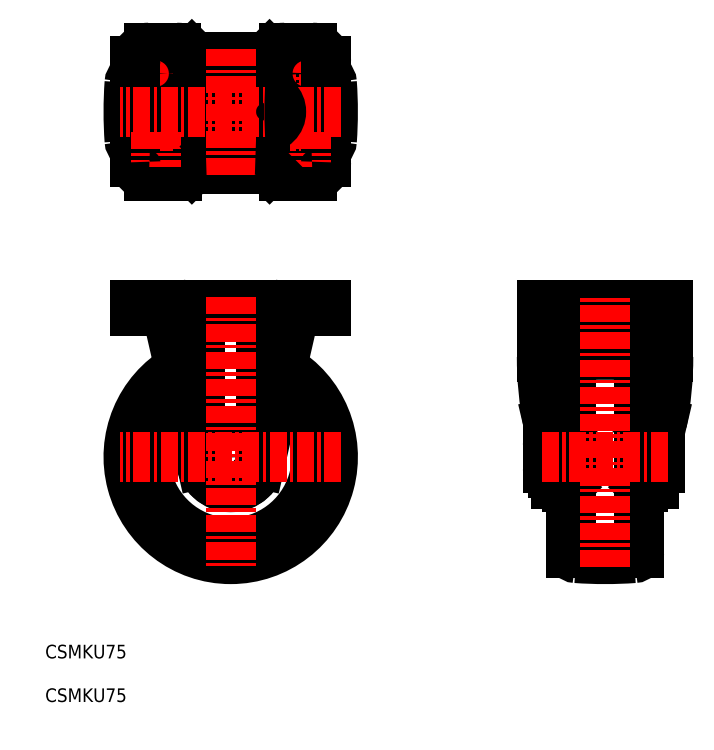
<metadata>
{"format":"dxf","ext":"dxf","renderer":"ezdxf+matplotlib","layout":"modelspace","background":"white","min_lineweight":24,"dpi":150}
</metadata>
<code>
0
SECTION
2
ENTITIES
0
TEXT
8
0
10
7.089
20
21.24
30
0
40
5
1
CSMKU75
0
TEXT
8
0
10
7.089
20
37.25
30
0
40
5
1
CSMKU75
0
LINE
8
0
10
226.6
20
100.1
30
0
11
227.6
21
101.1
31
0
0
LINE
8
0
10
228.6
20
107.2
30
0
11
227.6
21
107.2
31
0
0
LINE
8
0
10
227.6
20
101.1
30
0
11
227.6
21
104.8
31
0
0
LINE
8
0
10
227.6
20
104.8
30
0
11
227.6
21
111.2
31
0
0
LINE
8
0
10
226.6
20
111.2
30
0
11
226.6
21
100.1
31
0
0
LINE
8
0
10
226.6
20
100.1
30
0
11
225.1
21
100.1
31
0
0
LINE
8
0
10
225.1
20
78.74
30
0
11
225.1
21
76.07
31
0
0
LINE
8
0
10
225.1
20
111.2
30
0
11
225.1
21
78.74
31
0
0
ARC
8
0
10
223.1
20
76.07
30
0
40
2
50
274.1
51
0
0
LINE
8
0
10
200.1
20
76.07
30
0
11
200.1
21
78.74
31
0
0
ARC
8
0
10
202.1
20
76.07
30
0
40
2
50
180
51
265.9
0
ARC
8
0
10
212.6
20
223.7
30
0
40
150
50
265.9
51
274.1
0
LINE
8
0
10
198.6
20
100.1
30
0
11
200.1
21
100.1
31
0
0
LINE
8
0
10
198.6
20
100.1
30
0
11
197.6
21
101.1
31
0
0
LINE
8
0
10
197.6
20
107.2
30
0
11
196.6
21
107.2
31
0
0
LINE
8
0
10
197.6
20
101.1
30
0
11
197.6
21
104.8
31
0
0
LINE
8
0
10
197.6
20
104.8
30
0
11
197.6
21
111.2
31
0
0
LINE
8
0
10
198.6
20
111.2
30
0
11
198.6
21
100.1
31
0
0
LINE
8
0
10
200.1
20
78.74
30
0
11
200.1
21
111.2
31
0
0
LINE
8
0
10
110.2
20
250.4
30
0
11
110.3
21
250.4
31
0
0
ARC
8
0
10
110.3
20
248.4
30
0
40
2
50
4.068
51
90
0
LINE
8
0
10
110.3
20
225.4
30
0
11
110.2
21
225.4
31
0
0
ARC
8
0
10
110.3
20
227.4
30
0
40
2
50
270
51
355.9
0
ARC
8
0
10
-37.31
20
237.9
30
0
40
150
50
355.9
51
4.068
0
LINE
8
0
10
106.8
20
225.4
30
0
11
98.55
21
225.4
31
0
0
LINE
8
0
10
98.55
20
250.4
30
0
11
106.8
21
250.4
31
0
0
LINE
8
0
10
40.19
20
250.4
30
0
11
40.06
21
250.4
31
0
0
LINE
8
0
10
51.83
20
250.4
30
0
11
43.55
21
250.4
31
0
0
ARC
8
0
10
40.06
20
248.4
30
0
40
2
50
90
51
175.9
0
LINE
8
0
10
40.06
20
225.4
30
0
11
40.19
21
225.4
31
0
0
LINE
8
0
10
43.55
20
225.4
30
0
11
51.83
21
225.4
31
0
0
ARC
8
0
10
40.06
20
227.4
30
0
40
2
50
184.1
51
270
0
ARC
8
0
10
187.7
20
237.9
30
0
40
150
50
175.9
51
184.1
0
LINE
8
0
10
226.6
20
111.2
30
0
11
226.6
21
122.3
31
0
0
LINE
8
0
10
198.6
20
111.2
30
0
11
198.6
21
122.3
31
0
0
CIRCLE
8
0
10
75.19
20
111.2
30
0
40
6
0
ARC
8
0
10
75.19
20
111.2
30
0
40
31.5
50
123.3
51
56.68
0
ARC
8
0
10
75.19
20
111.2
30
0
40
37.5
50
119.9
51
60.06
0
ARC
8
0
10
75.19
20
111.2
30
0
40
11.1
50
185.2
51
354.8
0
ARC
8
0
10
223.1
20
146.3
30
0
40
2
50
360
51
85.93
0
ARC
8
0
10
202.1
20
146.3
30
0
40
2
50
94.07
51
180
0
ARC
8
0
10
212.6
20
-1.307
30
0
40
150
50
85.93
51
94.07
0
LINE
8
0
10
226.6
20
122.3
30
0
11
225.1
21
122.3
31
0
0
LINE
8
0
10
225.1
20
111.2
30
0
11
225.1
21
143.6
31
0
0
LINE
8
0
10
198.6
20
122.3
30
0
11
197.6
21
121.3
31
0
0
LINE
8
0
10
198.6
20
122.3
30
0
11
200.1
21
122.3
31
0
0
LINE
8
0
10
200.1
20
143.6
30
0
11
200.1
21
111.2
31
0
0
LINE
8
0
10
200.1
20
146.3
30
0
11
200.1
21
143.6
31
0
0
LINE
8
0
10
225.1
20
143.6
30
0
11
225.1
21
146.3
31
0
0
LINE
8
0
10
226.6
20
122.3
30
0
11
227.6
21
121.3
31
0
0
LINE
8
0
10
227.6
20
117.6
30
0
11
227.6
21
111.2
31
0
0
LINE
8
0
10
197.6
20
117.6
30
0
11
197.6
21
111.2
31
0
0
LINE
8
0
10
197.6
20
121.3
30
0
11
197.6
21
117.6
31
0
0
LINE
8
0
10
227.6
20
121.3
30
0
11
227.6
21
117.6
31
0
0
LINE
8
0
10
228.6
20
115.2
30
0
11
227.6
21
115.2
31
0
0
LINE
8
0
10
197.6
20
115.2
30
0
11
196.6
21
115.2
31
0
0
ARC
8
0
10
71.19
20
255.9
30
0
40
2
50
90
51
180
0
ARC
8
0
10
71.19
20
218.9
30
0
40
2
50
180
51
270
0
LINE
8
0
10
69.19
20
218.9
30
0
11
69.19
21
219.5
31
0
0
ARC
8
0
10
69.59
20
219.5
30
0
40
0.4
50
90
51
180
0
LINE
8
0
10
69.59
20
219.9
30
0
11
69.91
21
219.9
31
0
0
ARC
8
0
10
79.19
20
255.9
30
0
40
2
50
0
51
90
0
LINE
8
0
10
71.19
20
257.9
30
0
11
79.19
21
257.9
31
0
0
LINE
8
0
10
80.79
20
219.9
30
0
11
80.47
21
219.9
31
0
0
ARC
8
0
10
80.79
20
219.5
30
0
40
0.4
50
0
51
90
0
LINE
8
0
10
81.19
20
218.9
30
0
11
81.19
21
219.5
31
0
0
ARC
8
0
10
79.19
20
218.9
30
0
40
2
50
270
51
0
0
LINE
8
0
10
71.19
20
216.9
30
0
11
79.19
21
216.9
31
0
0
ARC
8
0
10
230.6
20
115.2
30
0
40
2
50
0
51
48.61
0
ARC
8
0
10
230.6
20
107.2
30
0
40
2
50
270
51
0
0
LINE
8
0
10
232.6
20
115.2
30
0
11
232.6
21
107.2
31
0
0
ARC
8
0
10
193.6
20
115.2
30
0
40
2
50
102.6
51
180
0
LINE
8
0
10
193.6
20
105.2
30
0
11
194.2
21
105.2
31
0
0
LINE
8
0
10
194.6
20
105.6
30
0
11
194.6
21
105.9
31
0
0
ARC
8
0
10
194.2
20
105.6
30
0
40
0.4
50
270
51
0
0
ARC
8
0
10
193.6
20
107.2
30
0
40
2
50
180
51
270
0
LINE
8
0
10
191.6
20
115.2
30
0
11
191.6
21
107.2
31
0
0
ARC
8
0
10
278.5
20
105.9
30
0
40
49.95
50
165.8
51
180
0
LINE
8
0
10
228.6
20
101.2
30
0
11
230.6
21
101.2
31
0
0
LINE
8
0
10
230.6
20
101.2
30
0
11
228.6
21
101.2
31
0
0
LINE
8
0
10
230.6
20
105.9
30
0
11
230.6
21
101.2
31
0
0
LINE
8
0
10
231.5
20
124.1
30
0
11
230.1
21
118.1
31
0
0
ARC
8
0
10
108.3
20
147.9
30
0
40
125.4
50
349
51
0
0
LINE
8
0
10
233.8
20
147.9
30
0
11
233.8
21
160.8
31
0
0
ARC
8
0
10
238.8
20
160.8
30
0
40
5
50
126.9
51
180
0
ARC
8
0
10
218.2
20
165.8
30
0
40
3
50
270
51
340.5
0
LINE
8
0
10
218.2
20
162.8
30
0
11
212.6
21
162.8
31
0
0
ARC
8
0
10
227.1
20
163.3
30
0
40
1.5
50
0
51
90
0
LINE
8
0
10
235.8
20
164.8
30
0
11
212.6
21
164.8
31
0
0
LINE
8
0
10
228.6
20
101.2
30
0
11
228.6
21
163.3
31
0
0
LINE
8
0
10
94.8
20
261.4
30
0
11
105.2
21
261.4
31
0
0
LINE
8
CENTER
10
102.7
20
258.3
30
0
11
102.7
21
245.5
31
0
0
ARC
8
0
10
105.2
20
256.4
30
0
40
5
50
0
51
90
0
LINE
8
CENTER
10
109.1
20
251.9
30
0
11
96.29
21
251.9
31
0
0
CIRCLE
8
0
10
102.7
20
251.9
30
0
40
4.4
0
CIRCLE
8
0
10
102.7
20
223.9
30
0
40
4.4
0
LINE
8
CENTER
10
109.1
20
223.9
30
0
11
96.29
21
223.9
31
0
0
LINE
8
0
10
110.2
20
256.4
30
0
11
110.2
21
219.4
31
0
0
LINE
8
0
10
94.8
20
214.4
30
0
11
105.2
21
214.4
31
0
0
LINE
8
CENTER
10
102.7
20
230.3
30
0
11
102.7
21
217.5
31
0
0
ARC
8
0
10
105.2
20
219.4
30
0
40
5
50
270
51
0
0
LINE
8
0
10
89.45
20
259
30
0
11
87.75
21
257.3
31
0
0
ARC
8
0
10
84.22
20
260.9
30
0
40
5
50
270
51
315
0
LINE
8
0
10
60.93
20
259
30
0
11
62.62
21
257.3
31
0
0
ARC
8
0
10
66.16
20
260.9
30
0
40
5
50
225
51
270
0
LINE
8
0
10
62.69
20
243.9
30
0
11
87.69
21
243.9
31
0
0
LINE
8
0
10
84.22
20
255.9
30
0
11
66.16
21
255.9
31
0
0
LINE
8
0
10
62.69
20
231.9
30
0
11
87.69
21
231.9
31
0
0
LINE
8
0
10
84.22
20
219.9
30
0
11
66.16
21
219.9
31
0
0
LINE
8
0
10
55.27
20
261.4
30
0
11
45.19
21
261.4
31
0
0
LINE
8
CENTER
10
54.09
20
251.9
30
0
11
41.29
21
251.9
31
0
0
LINE
8
CENTER
10
47.69
20
258.3
30
0
11
47.69
21
245.5
31
0
0
CIRCLE
8
0
10
47.69
20
251.9
30
0
40
4.4
0
ARC
8
0
10
45.19
20
256.4
30
0
40
5
50
90
51
180
0
CIRCLE
8
0
10
47.69
20
223.9
30
0
40
4.4
0
LINE
8
CENTER
10
54.09
20
223.9
30
0
11
41.29
21
223.9
31
0
0
LINE
8
0
10
40.19
20
256.4
30
0
11
40.19
21
219.4
31
0
0
ARC
8
0
10
62.69
20
237.9
30
0
40
6
50
90
51
270
0
ARC
8
0
10
55.27
20
253.4
30
0
40
8
50
45
51
90
0
LINE
8
0
10
89.45
20
216.7
30
0
11
87.75
21
218.4
31
0
0
LINE
8
0
10
60.93
20
216.7
30
0
11
62.62
21
218.4
31
0
0
LINE
8
0
10
55.57
20
214.4
30
0
11
45.19
21
214.4
31
0
0
ARC
8
0
10
55.27
20
222.4
30
0
40
8
50
270
51
315
0
LINE
8
CENTER
10
75.19
20
260.9
30
0
11
75.19
21
213.9
31
0
0
LINE
8
CENTER
10
47.69
20
230.3
30
0
11
47.69
21
217.5
31
0
0
ARC
8
0
10
45.19
20
219.4
30
0
40
5
50
180
51
270
0
ARC
8
0
10
66.16
20
214.9
30
0
40
5
50
90
51
135
0
ARC
8
0
10
84.22
20
214.9
30
0
40
5
50
45
51
90
0
LINE
8
CENTER
10
115.7
20
237.9
30
0
11
34.69
21
237.9
31
0
0
ARC
8
0
10
87.69
20
237.9
30
0
40
6
50
270
51
90
0
ARC
8
0
10
95.1
20
253.4
30
0
40
8
50
90
51
135
0
ARC
8
0
10
95.1
20
222.4
30
0
40
8
50
225
51
270
0
LINE
8
0
10
110.2
20
164.8
30
0
11
110.2
21
166.8
31
0
0
ARC
8
0
10
100.8
20
164.8
30
0
40
2
50
90
51
167.1
0
ARC
8
0
10
100.3
20
162.8
30
0
40
2
50
90
51
167.1
0
LINE
8
0
10
100.3
20
164.8
30
0
11
110.2
21
164.8
31
0
0
ARC
8
0
10
50.05
20
162.8
30
0
40
2
50
12.88
51
90
0
ARC
8
0
10
49.59
20
164.8
30
0
40
2
50
12.88
51
90
0
LINE
8
0
10
40.19
20
166.8
30
0
11
40.19
21
164.8
31
0
0
LINE
8
0
10
40.19
20
164.8
30
0
11
50.07
21
164.8
31
0
0
ARC
8
0
10
75.19
20
111.2
30
0
40
11
50
192.9
51
347.1
0
LINE
8
0
10
86.29
20
117.7
30
0
11
86.29
21
163.3
31
0
0
LINE
8
0
10
64.09
20
163.3
30
0
11
64.09
21
117.7
31
0
0
LINE
8
0
10
51.54
20
165.2
30
0
11
64.47
21
108.7
31
0
0
LINE
8
0
10
110.2
20
166.8
30
0
11
40.19
21
166.8
31
0
0
LINE
8
0
10
98.83
20
165.2
30
0
11
85.91
21
108.7
31
0
0
LINE
8
0
10
235.8
20
166.8
30
0
11
235.8
21
147.9
31
0
0
LINE
8
0
10
233.4
20
123.6
30
0
11
232
21
117.7
31
0
0
ARC
8
0
10
278.5
20
105.9
30
0
40
47.95
50
165.8
51
180
0
ARC
8
0
10
108.3
20
147.9
30
0
40
127.4
50
349
51
0
0
ARC
8
0
10
206.9
20
165.8
30
0
40
3
50
199.5
51
270
0
ARC
8
0
10
198.1
20
163.3
30
0
40
1.5
50
90
51
180
0
ARC
8
0
10
186.4
20
160.8
30
0
40
5
50
0
51
53.13
0
LINE
8
0
10
189.4
20
166.8
30
0
11
189.4
21
147.9
31
0
0
LINE
8
0
10
191.4
20
147.9
30
0
11
191.4
21
160.8
31
0
0
LINE
8
0
10
191.7
20
123.6
30
0
11
193.1
21
117.7
31
0
0
LINE
8
0
10
193.7
20
124.1
30
0
11
195.1
21
118.1
31
0
0
LINE
8
0
10
194.6
20
105.9
30
0
11
194.6
21
101.2
31
0
0
LINE
8
0
10
194.6
20
101.2
30
0
11
196.6
21
101.2
31
0
0
LINE
8
0
10
196.6
20
101.2
30
0
11
194.6
21
101.2
31
0
0
ARC
8
0
10
146.6
20
105.9
30
0
40
47.95
50
0
51
14.17
0
ARC
8
0
10
146.6
20
105.9
30
0
40
49.95
50
0
51
14.15
0
LINE
8
0
10
196.6
20
101.2
30
0
11
196.6
21
163.3
31
0
0
ARC
8
0
10
316.8
20
147.9
30
0
40
127.4
50
180
51
191
0
ARC
8
0
10
316.8
20
147.9
30
0
40
125.4
50
180
51
191
0
LINE
8
0
10
189.4
20
164.8
30
0
11
212.6
21
164.8
31
0
0
LINE
8
0
10
235.8
20
166.8
30
0
11
189.4
21
166.8
31
0
0
LINE
8
0
10
206.9
20
162.8
30
0
11
212.6
21
162.8
31
0
0
LINE
8
CENTER
10
235.6
20
111.2
30
0
11
188.6
21
111.2
31
0
0
LINE
8
CENTER
10
212.6
20
70.69
30
0
11
212.6
21
169.8
31
0
0
LINE
8
CENTER
10
115.7
20
111.2
30
0
11
34.69
21
111.2
31
0
0
LINE
8
CENTER
10
75.19
20
169.8
30
0
11
75.19
21
71.22
31
0
0
ENDSEC
0
EOF

</code>
